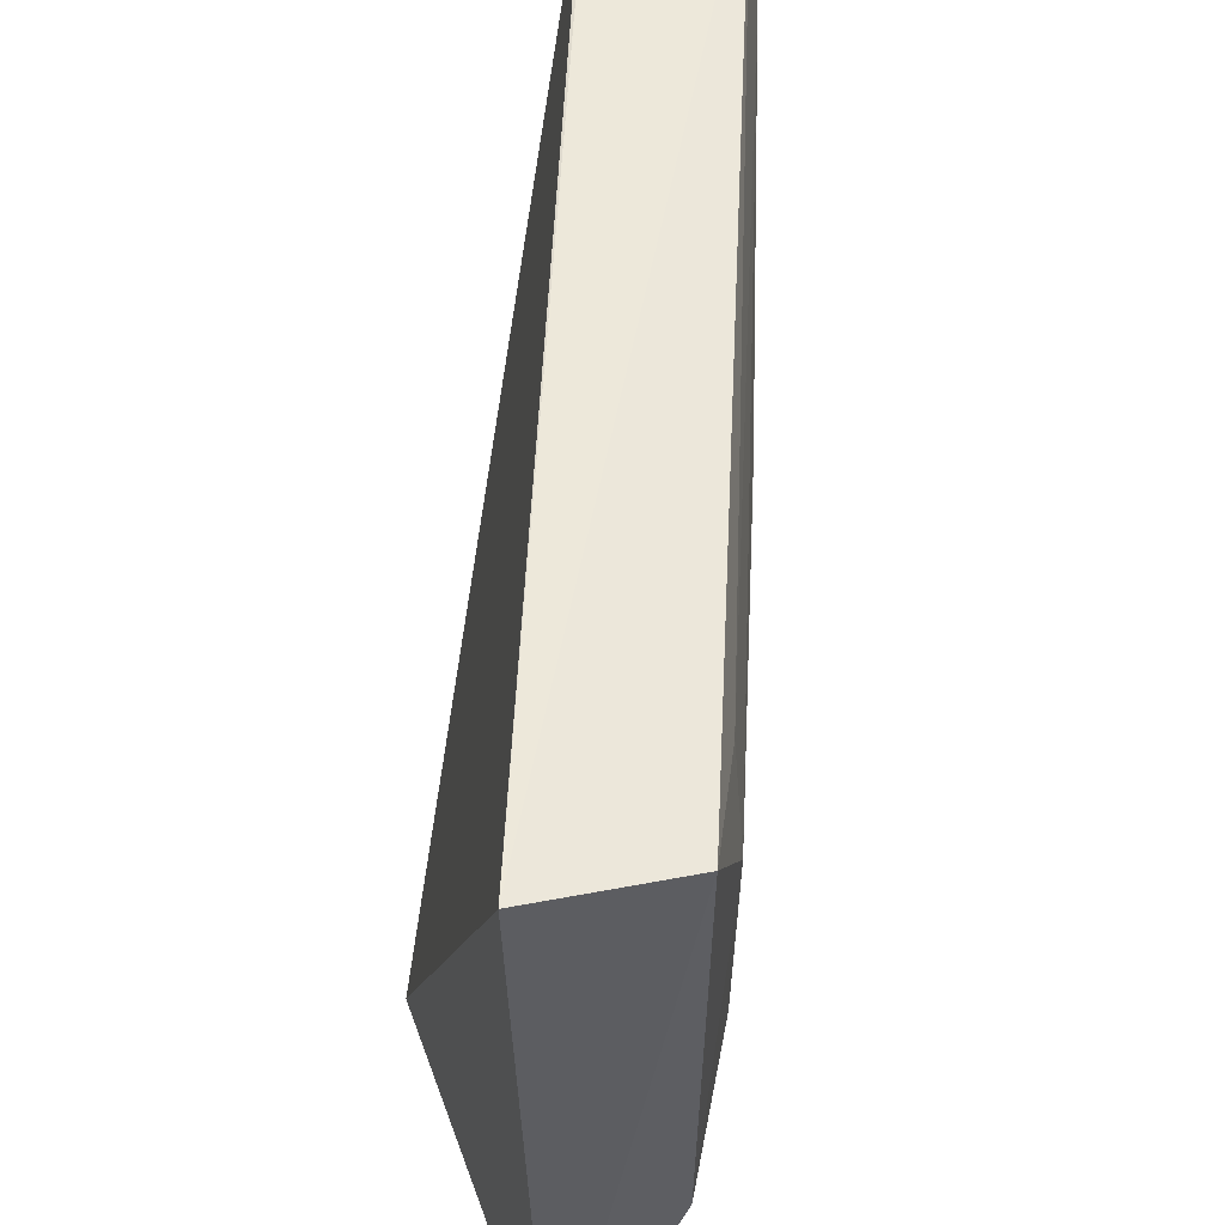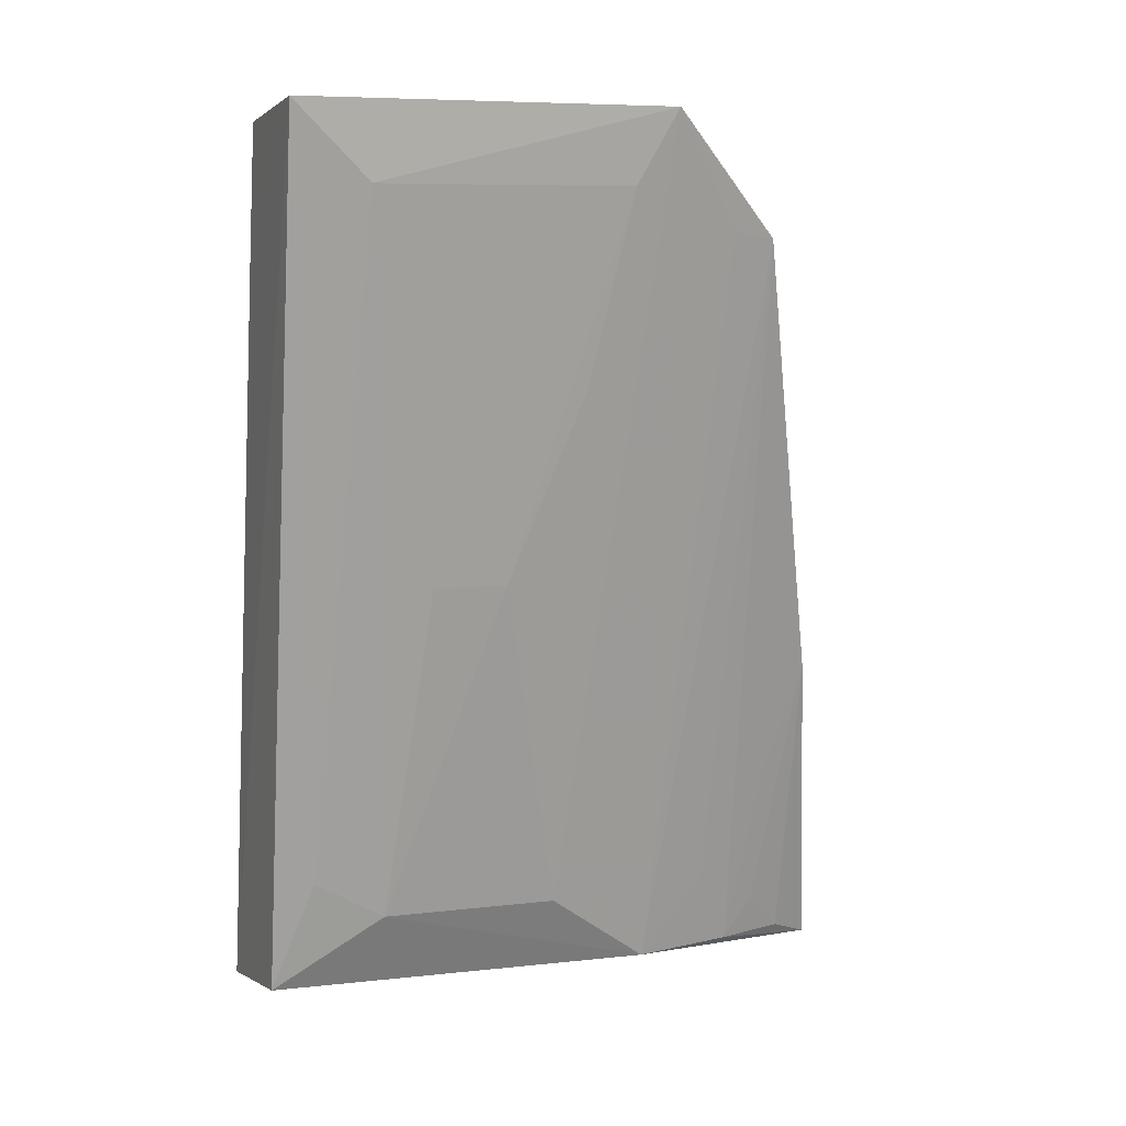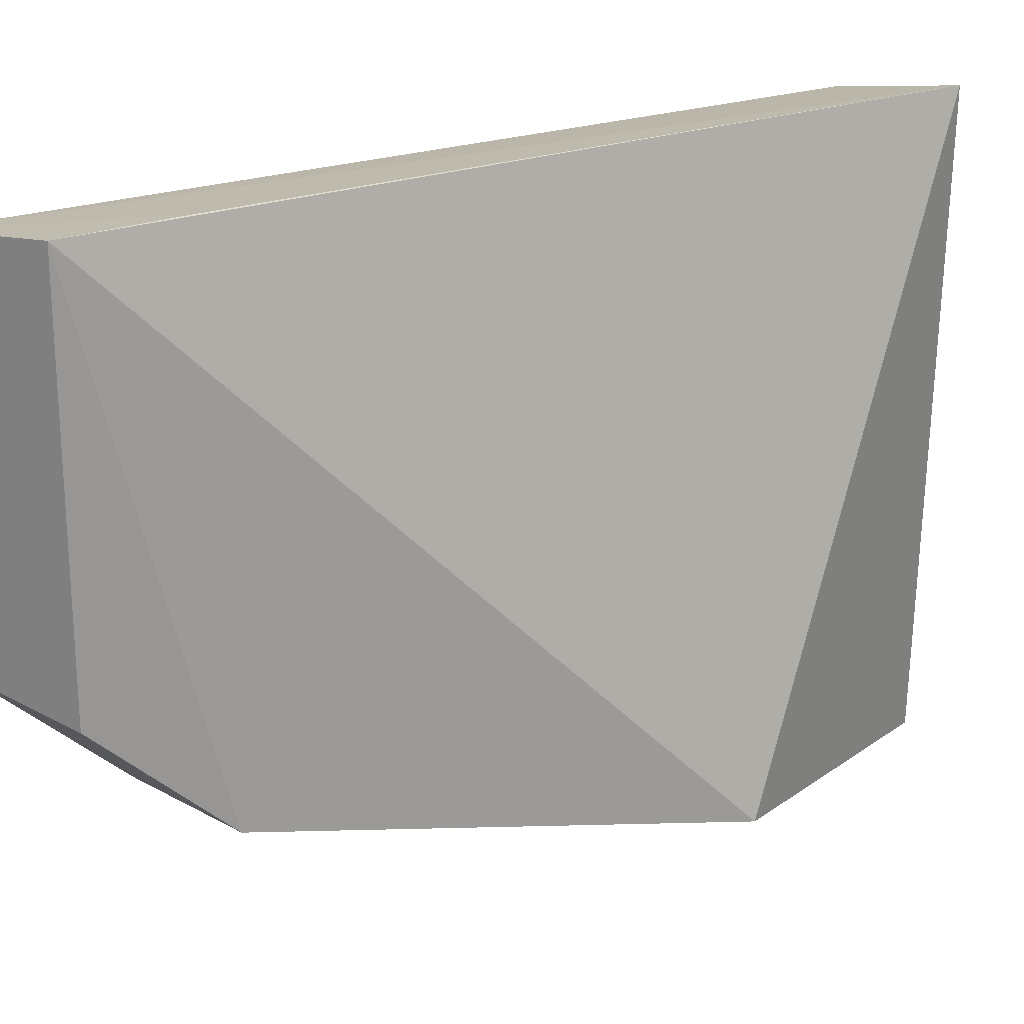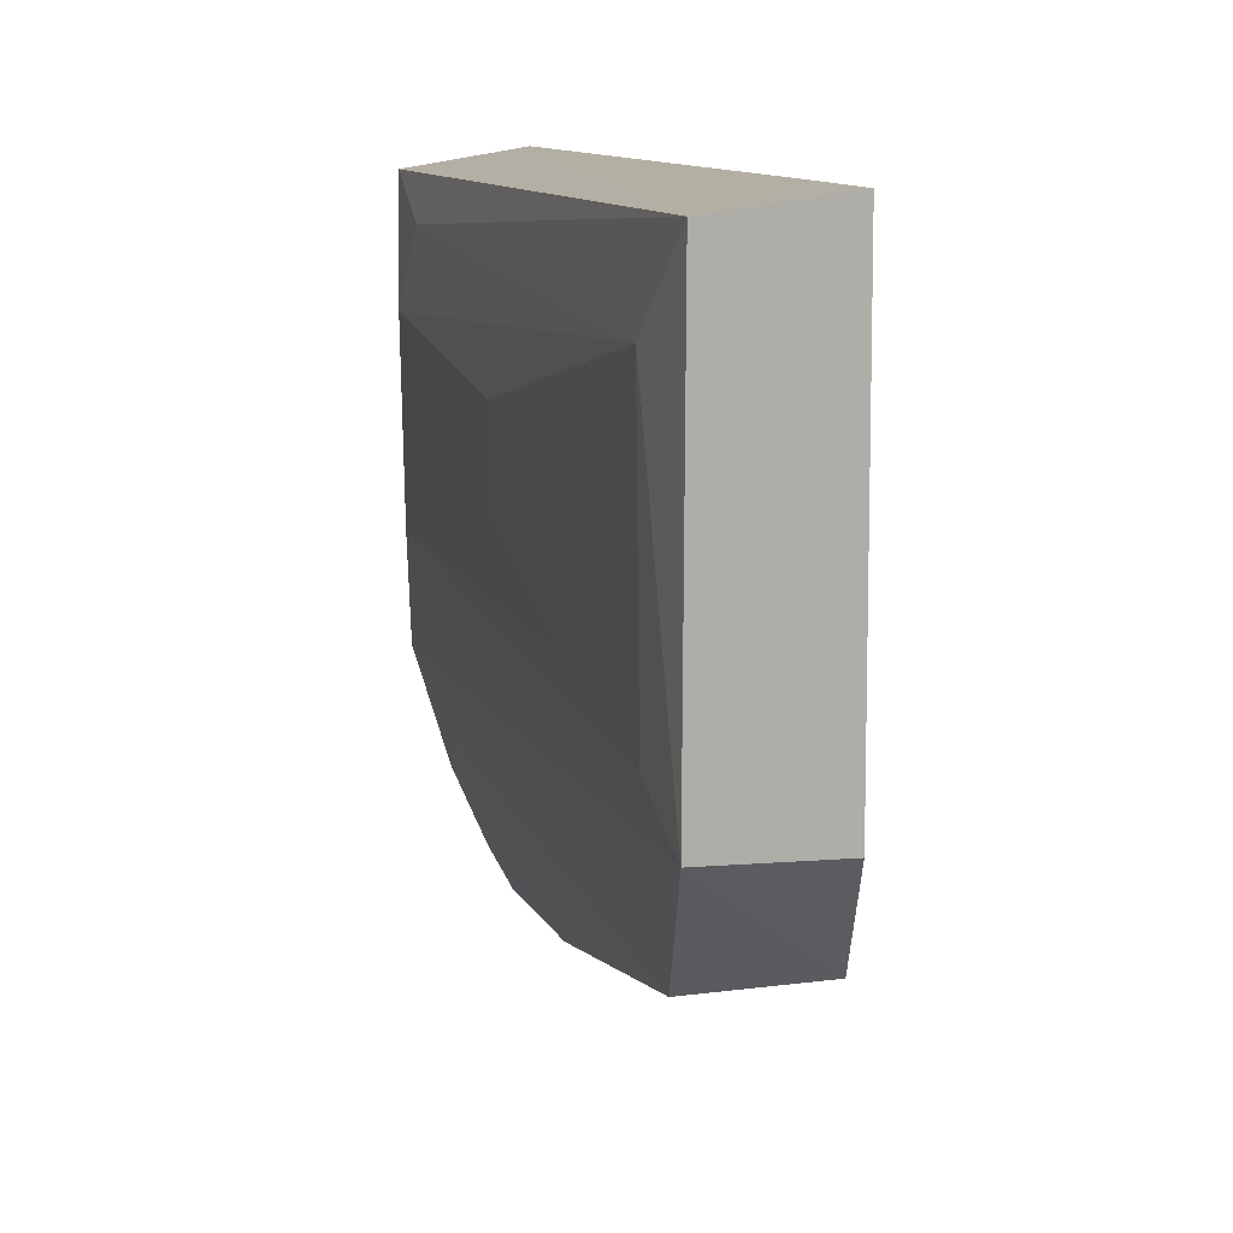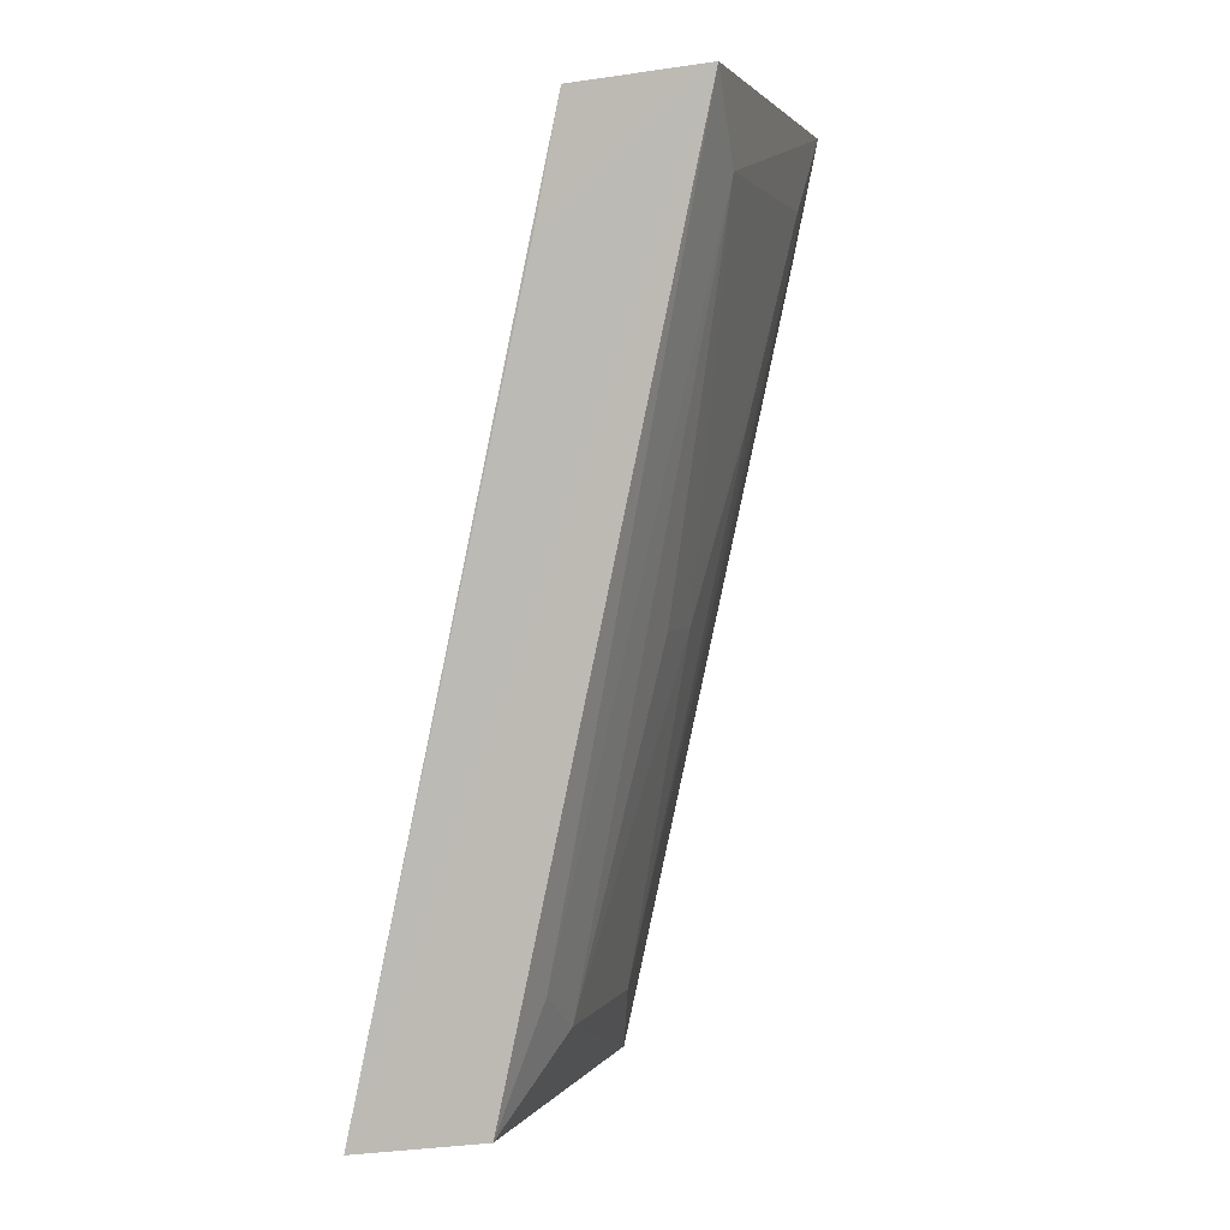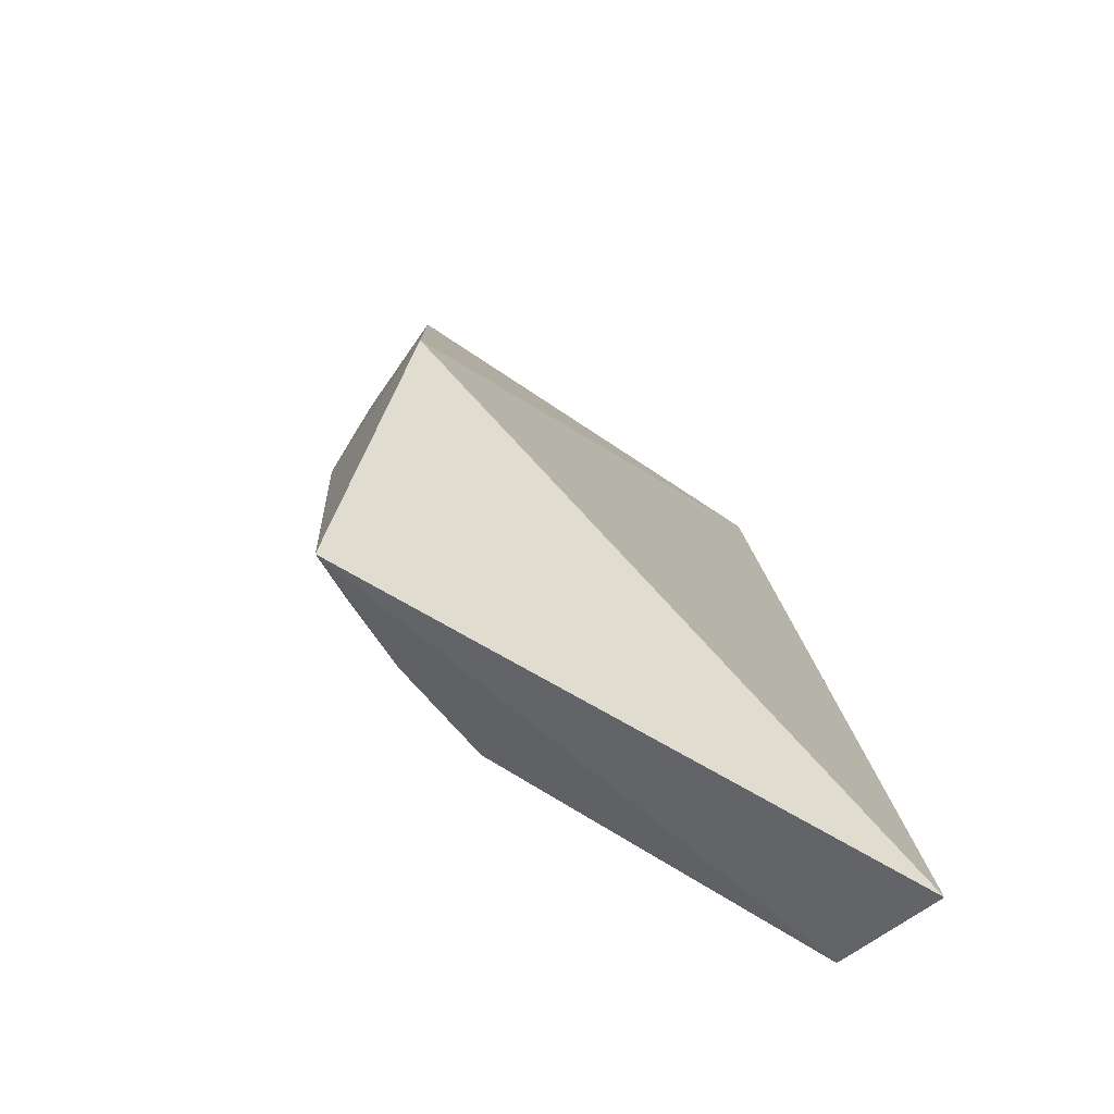
<metadata>
{"format":"obj","ext":"obj","renderer":"f3d","projection":"perspective","resolution":1024,"background":"white","views":[{"elev":51.8,"azim":170.4,"up":"+Y"},{"elev":6.5,"azim":-106.9,"up":"+Z"},{"elev":21.5,"azim":42.9,"up":"+Y"},{"elev":10.0,"azim":-26.4,"up":"+Y"},{"elev":1.4,"azim":-163.2,"up":"+Z"},{"elev":-57.7,"azim":54.3,"up":"+Z"}]}
</metadata>
<code>
v -0.03633 0.00897 0.04923
v -0.02674 -0.01597 0.02623
v -0.02849 0.00905 0.01302
v -0.03368 0.008351 0.01365
v -0.04167 -0.006743 0.04977
v -0.02926 -0.01755 0.01289
v -0.04157 0.008444 0.04977
v -0.03409 -0.01182 0.04464
v -0.03342 -0.008099 0.01369
v -0.03538 0.009006 0.0444
v -0.03633 -0.007238 0.04923
v -0.03817 0.002336 0.03095
v -0.03355 -0.01557 0.0263
v -0.03506 0.006725 0.01843
v -0.04131 0.005331 0.04668
v -0.03491 -0.003603 0.01689
v -0.03942 -0.01154 0.04484
v -0.03199 -0.01255 0.01372
v -0.04123 -0.005101 0.04673
v -0.03505 0.003788 0.01682
v -0.03994 -0.009707 0.04508
v -0.03056 -0.01563 0.01368
v -0.03326 -0.01093 0.01695
v -0.03324 -0.01386 0.02167
v -0.03817 -0.0007123 0.03097
v -0.03177 -0.01389 0.01533
v -0.03969 -0.003616 0.03885
f 1 2 3
f 6 3 2
f 6 4 3
f 7 3 4
f 8 2 1
f 9 4 6
f 10 7 1
f 10 1 3
f 10 3 7
f 11 7 5
f 11 1 7
f 11 8 1
f 11 5 8
f 13 6 2
f 14 7 4
f 15 5 7
f 15 7 14
f 16 9 5
f 17 13 2
f 17 2 8
f 17 8 5
f 18 9 6
f 19 5 15
f 19 16 5
f 20 15 14
f 20 12 15
f 20 14 4
f 20 4 9
f 20 9 16
f 21 17 5
f 21 5 9
f 21 9 17
f 22 18 6
f 22 6 13
f 23 18 17
f 23 17 9
f 23 9 18
f 24 13 17
f 24 17 18
f 25 19 15
f 25 15 12
f 25 20 16
f 25 12 20
f 26 22 13
f 26 18 22
f 26 24 18
f 26 13 24
f 27 25 16
f 27 16 19
f 27 19 25

</code>
